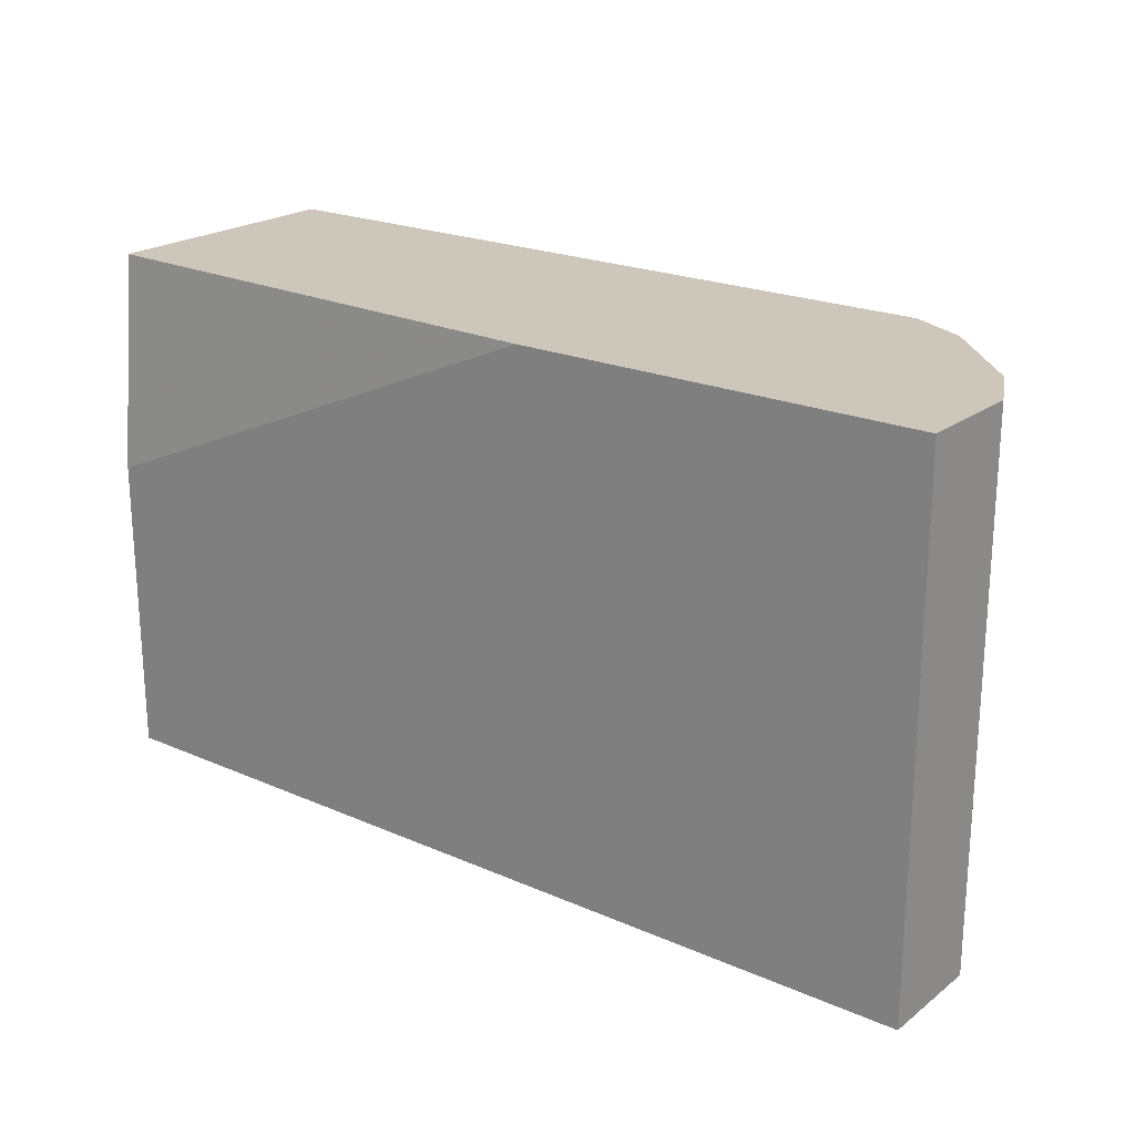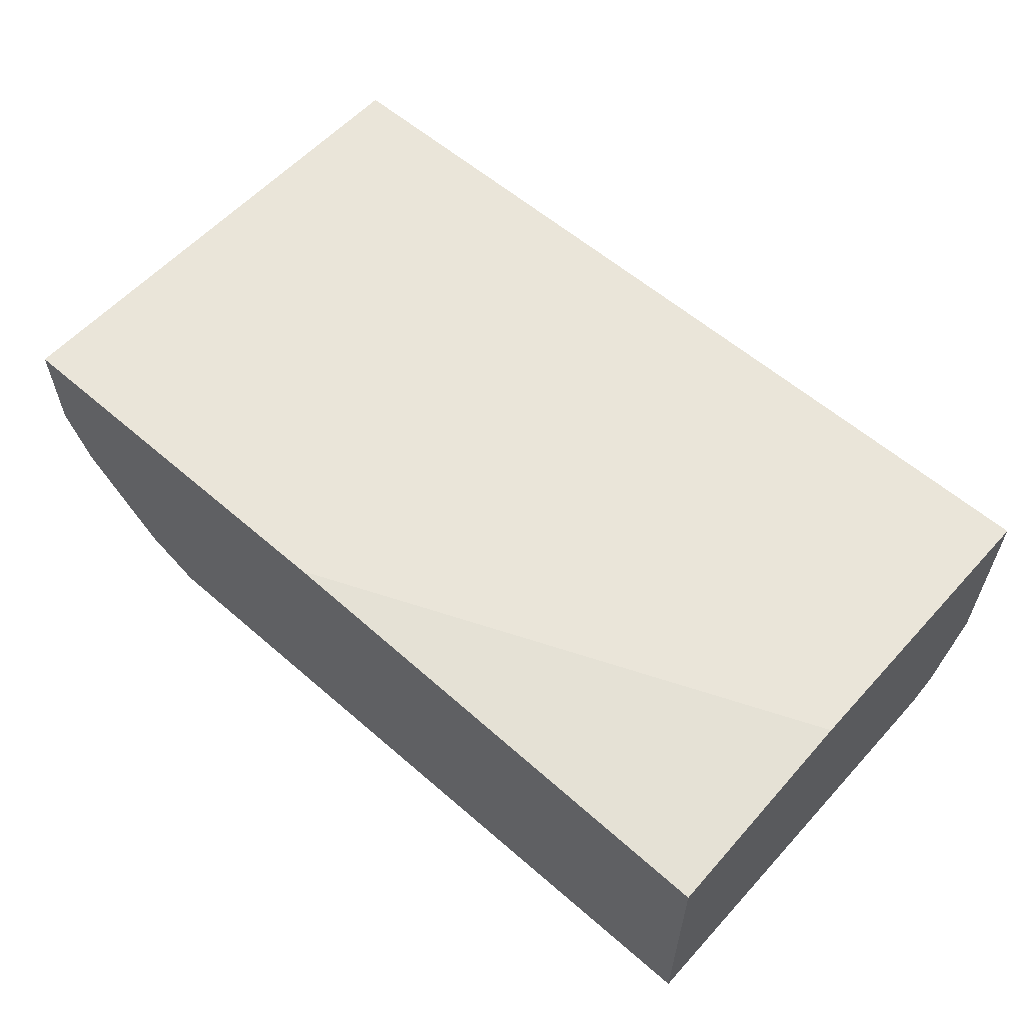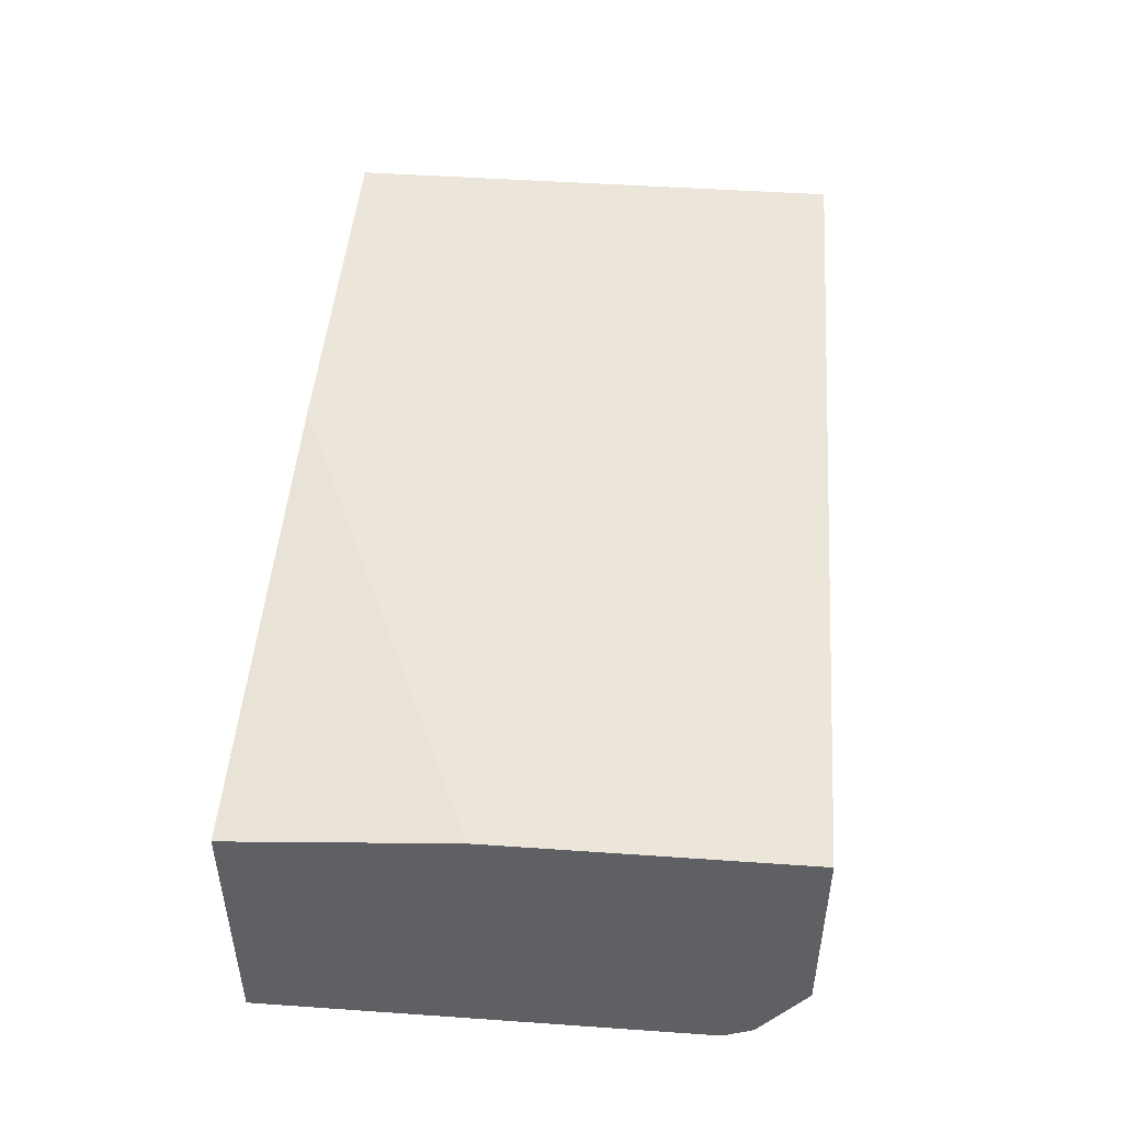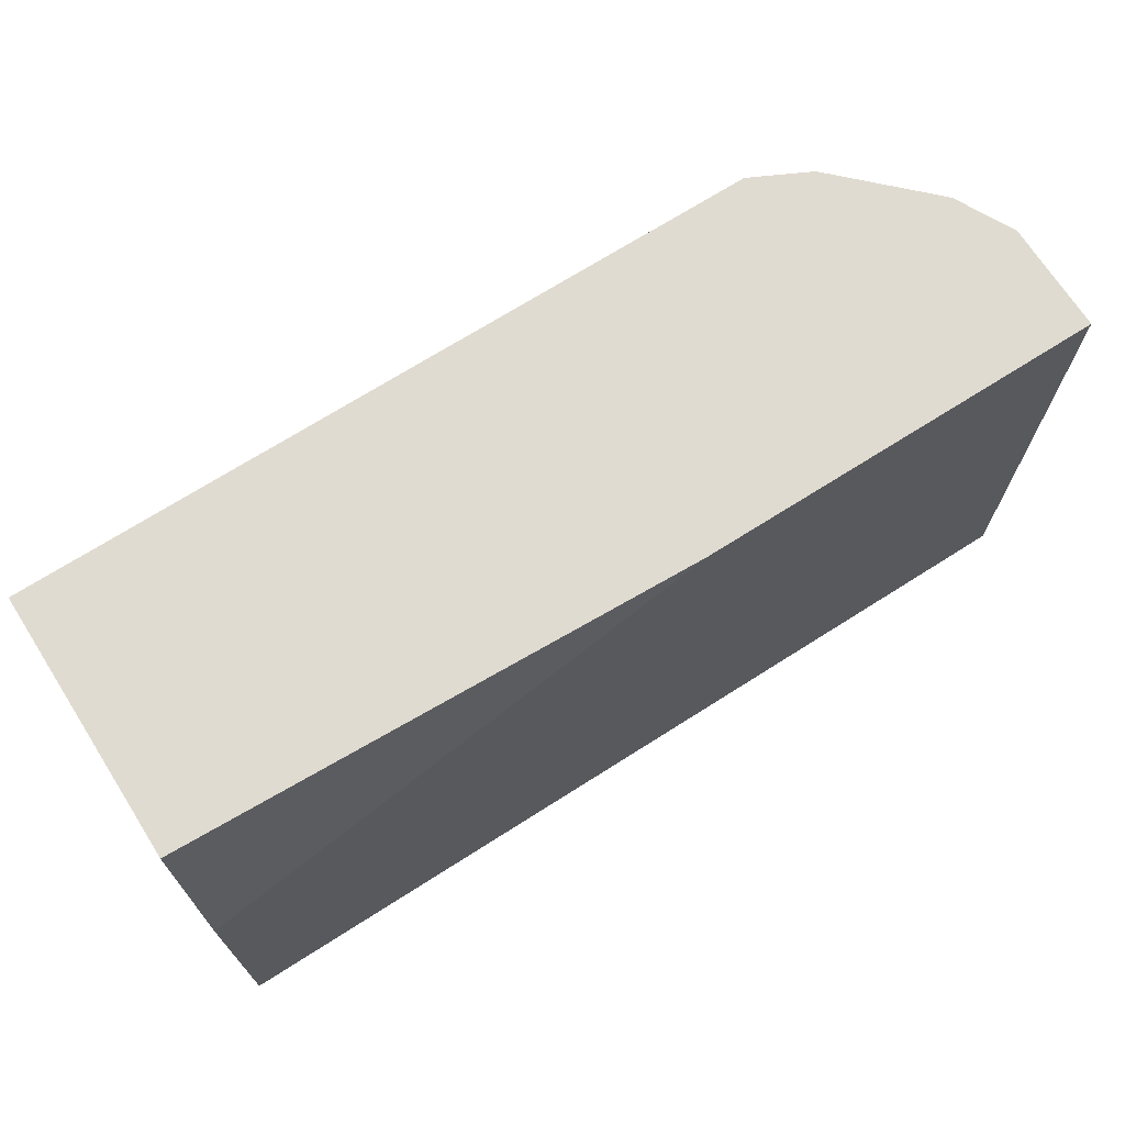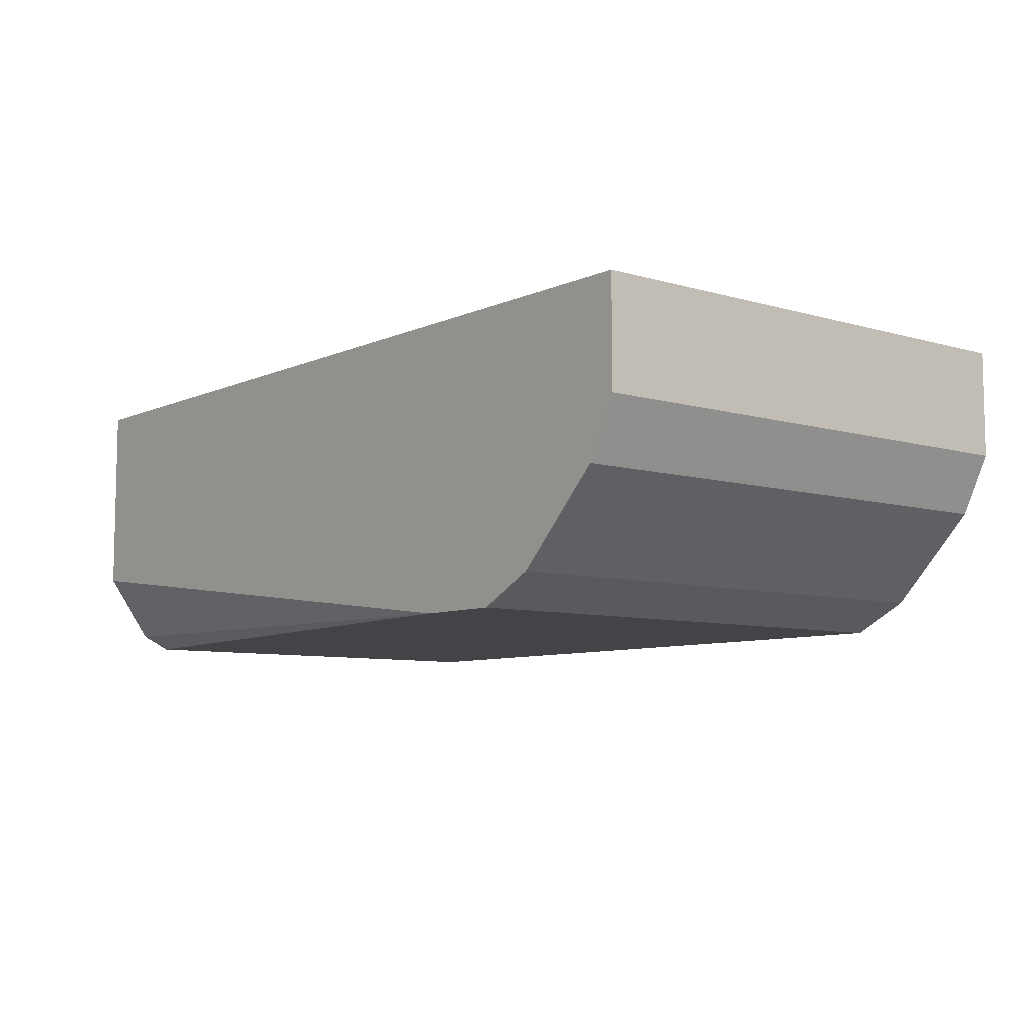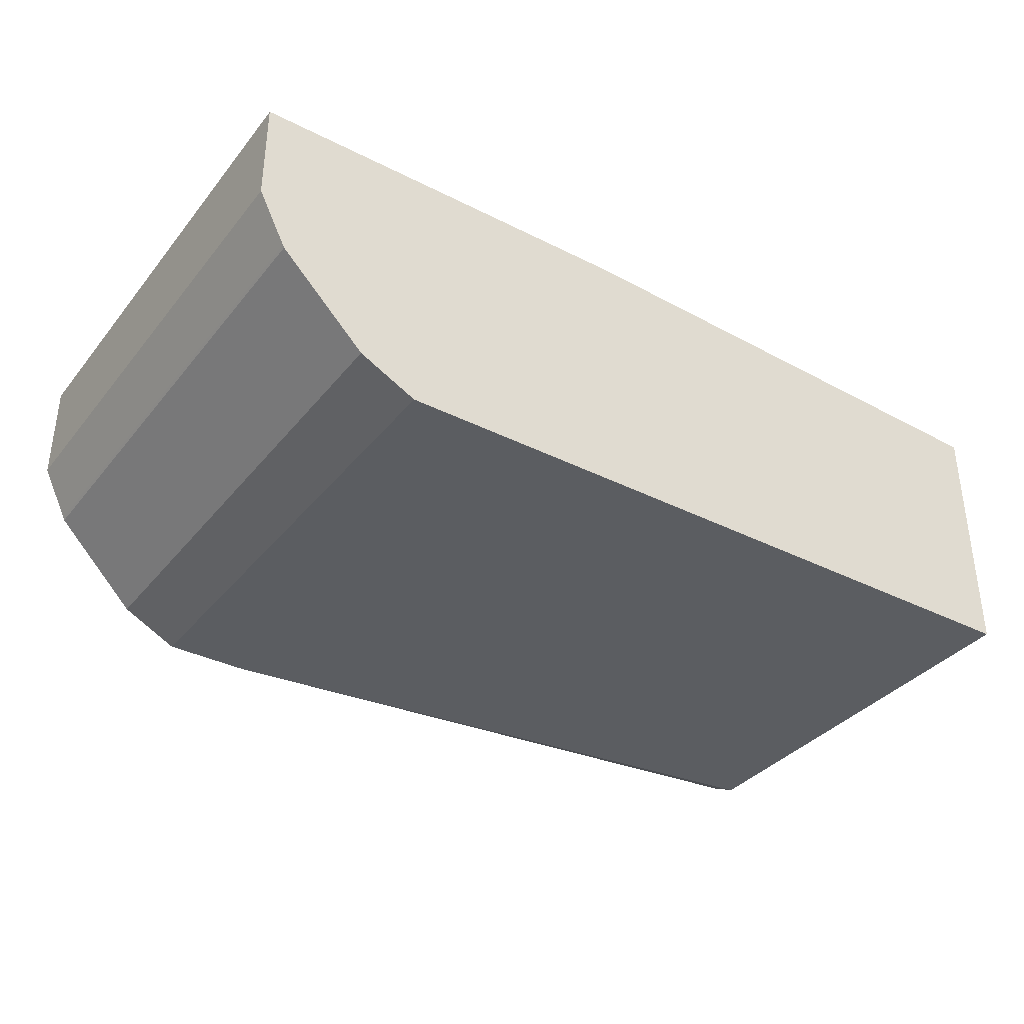
<metadata>
{"format":"obj","ext":"obj","renderer":"f3d","projection":"perspective","resolution":1024,"background":"white","views":[{"elev":21.5,"azim":37.6,"up":"+Y"},{"elev":58.3,"azim":-138.1,"up":"+Z"},{"elev":47.1,"azim":-85.5,"up":"+Z"},{"elev":70.0,"azim":-32.5,"up":"+Y"},{"elev":-7.8,"azim":50.8,"up":"+Z"},{"elev":-35.8,"azim":146.4,"up":"+Z"}]}
</metadata>
<code>
v -0.03664 -0.4739 -0.2049
v -0.03664 -0.2136 -0.2049
v -0.03664 -0.4739 -0.3766
v 0.7437 -0.4739 -0.2049
v -0.03664 -0.02739 -0.2231
v 0.3995 -0.02739 -0.2049
v -0.03664 -0.4338 -0.4338
v 0.5206 -0.4739 -0.4462
v 0.7437 -0.4739 -0.2975
v 0.7437 -0.02739 -0.2049
v -0.03664 -0.02739 -0.4462
v -0.03664 -0.409 -0.4462
v 0.5949 -0.4739 -0.4462
v 0.7203 -0.4739 -0.3442
v 0.7202 -0.02739 -0.3445
v 0.7437 -0.02739 -0.2975
v 0.5949 -0.02739 -0.4462
v 0.6197 -0.4739 -0.4338
v 0.7189 -0.4739 -0.347
v 0.7189 -0.02739 -0.347
v 0.6197 -0.02739 -0.4338
v 0.6416 -0.4739 -0.4228
v 0.6817 -0.4739 -0.3842
v 0.6817 -0.02739 -0.3842
v 0.6419 -0.02739 -0.4227
v 0.6445 -0.02739 -0.4214
v 0.6445 -0.4739 -0.4214
f 7 12 8
f 8 17 13
f 8 11 17
f 8 12 11
f 5 17 11
f 5 20 24
f 5 25 21
f 5 26 25
f 5 24 26
f 9 14 15
f 5 21 17
f 9 15 16
f 22 26 27
f 13 21 18
f 14 19 15
f 15 19 20
f 18 21 22
f 19 23 24
f 19 24 20
f 23 26 24
f 21 25 22
f 22 25 26
f 23 27 26
f 13 17 21
f 5 15 20
f 1 7 3
f 5 10 16
f 5 16 15
f 1 2 5
f 1 5 11
f 1 11 12
f 1 3 8
f 1 8 13
f 1 13 18
f 1 18 22
f 1 22 27
f 1 27 23
f 1 23 19
f 1 12 7
f 1 14 9
f 5 6 10
f 1 19 14
f 4 16 10
f 3 7 8
f 4 9 16
f 1 6 2
f 1 10 6
f 1 4 10
f 1 9 4
f 2 6 5

</code>
